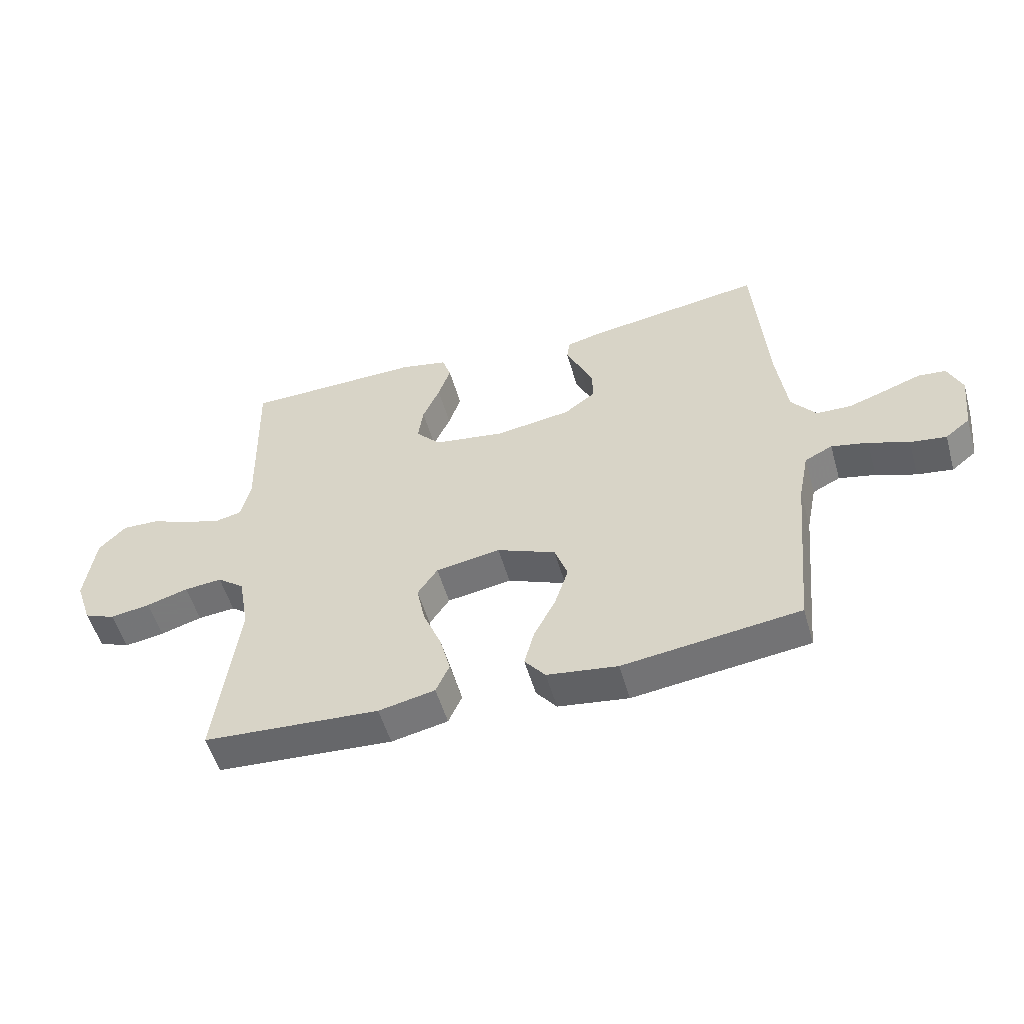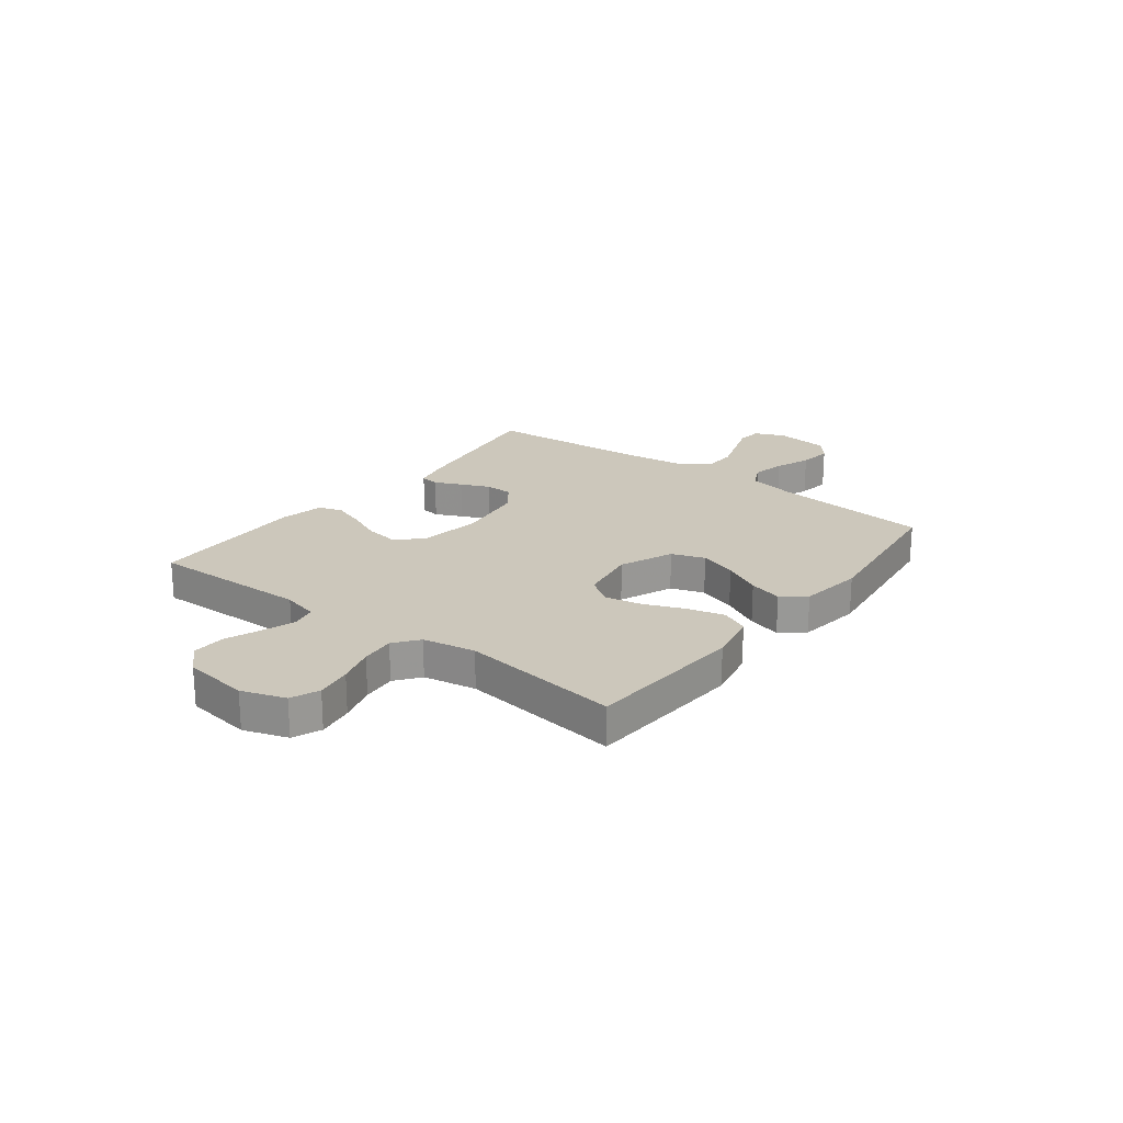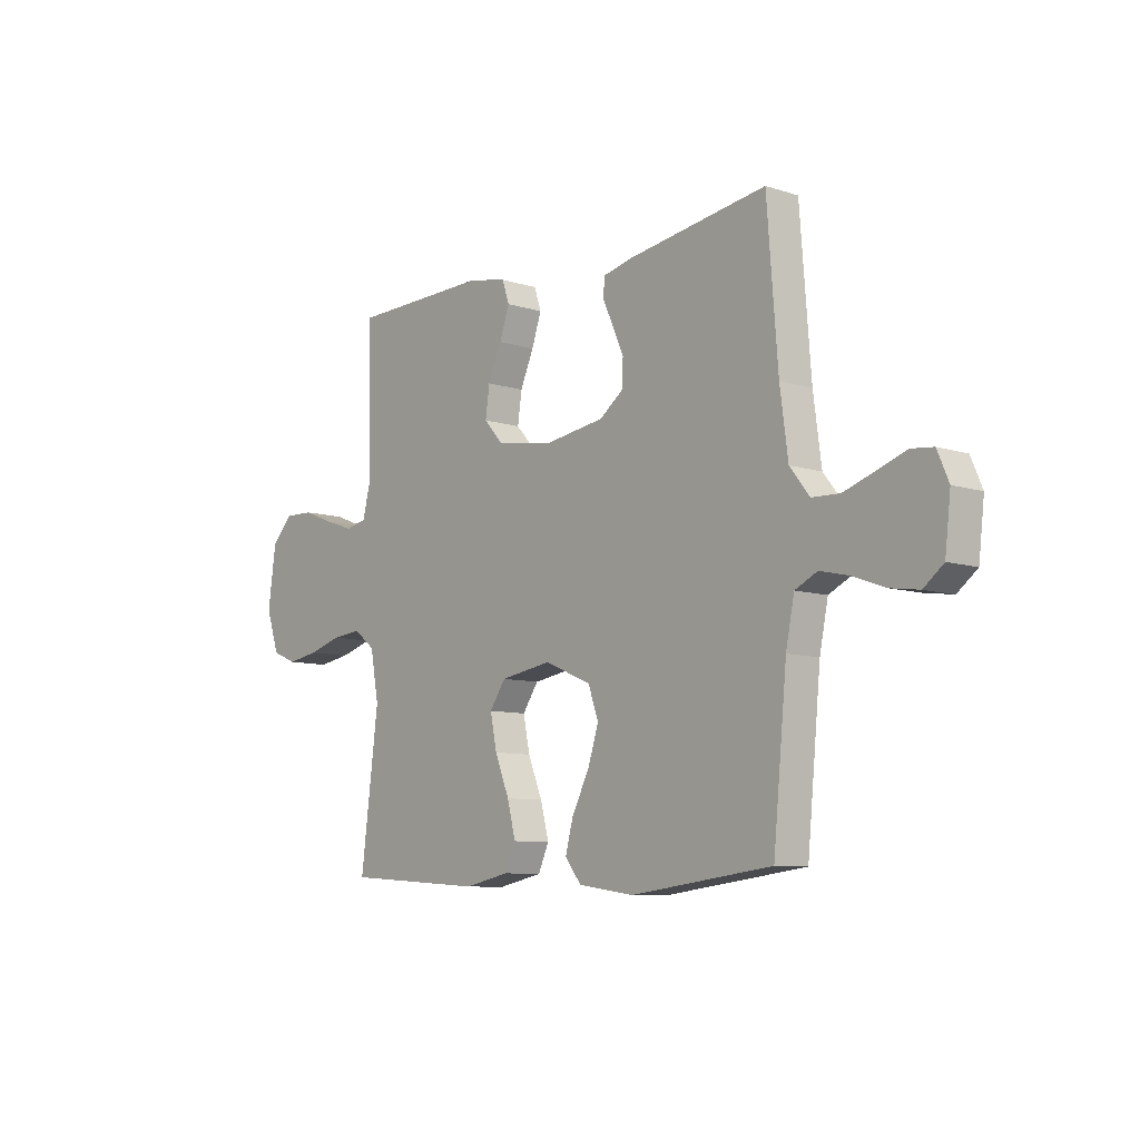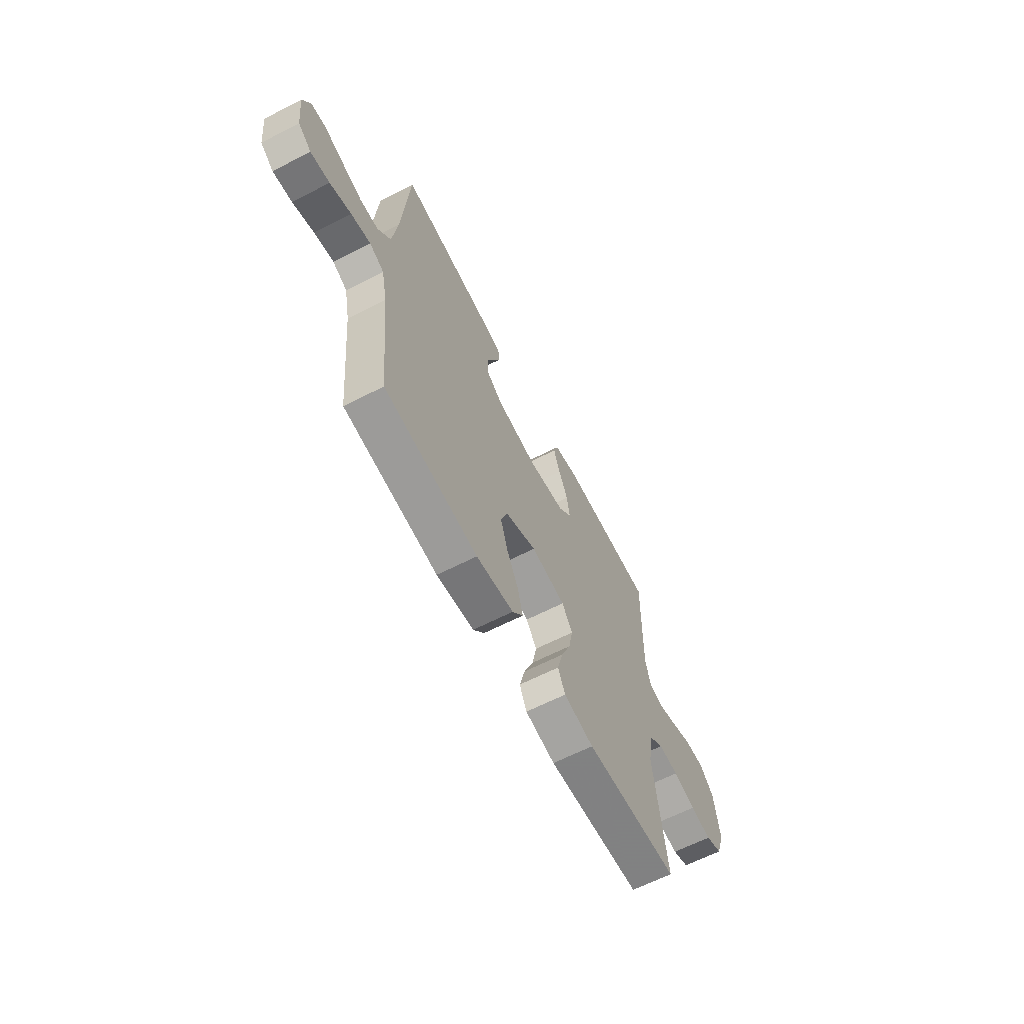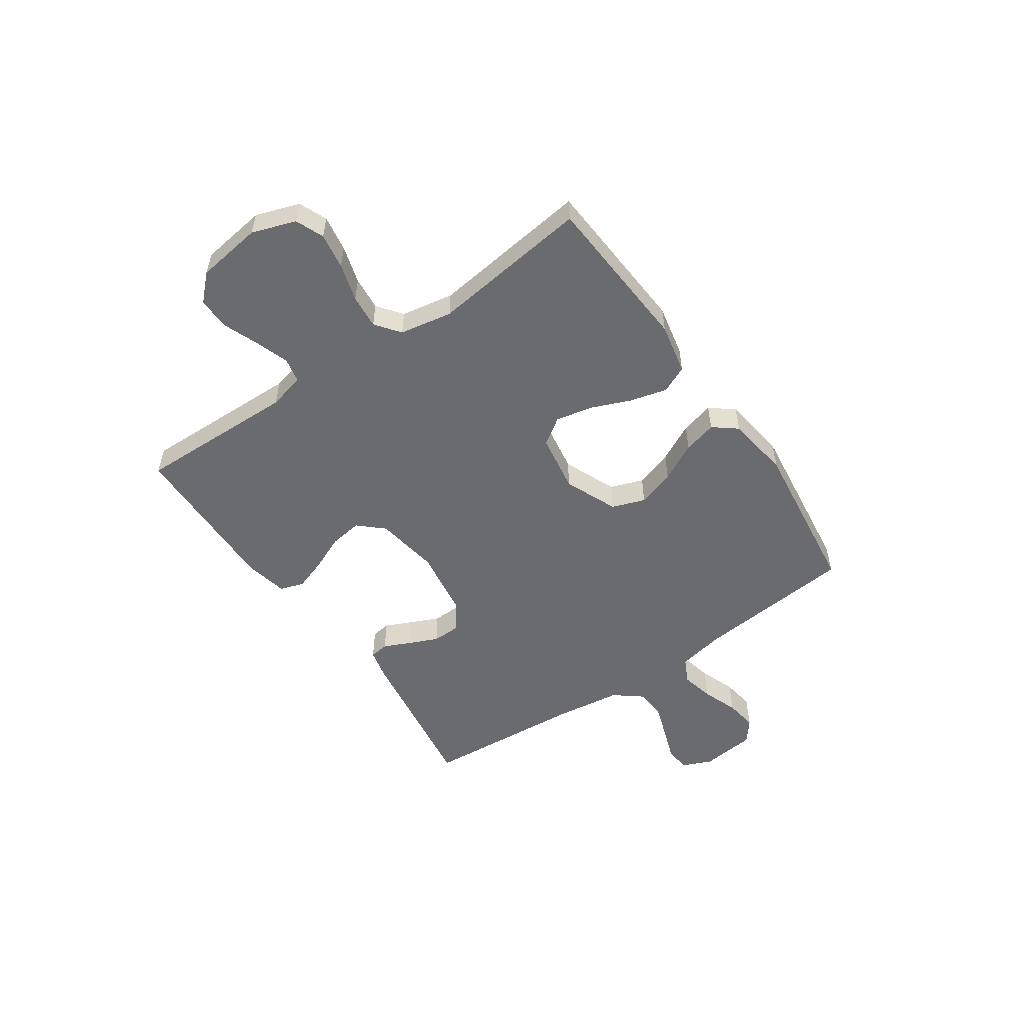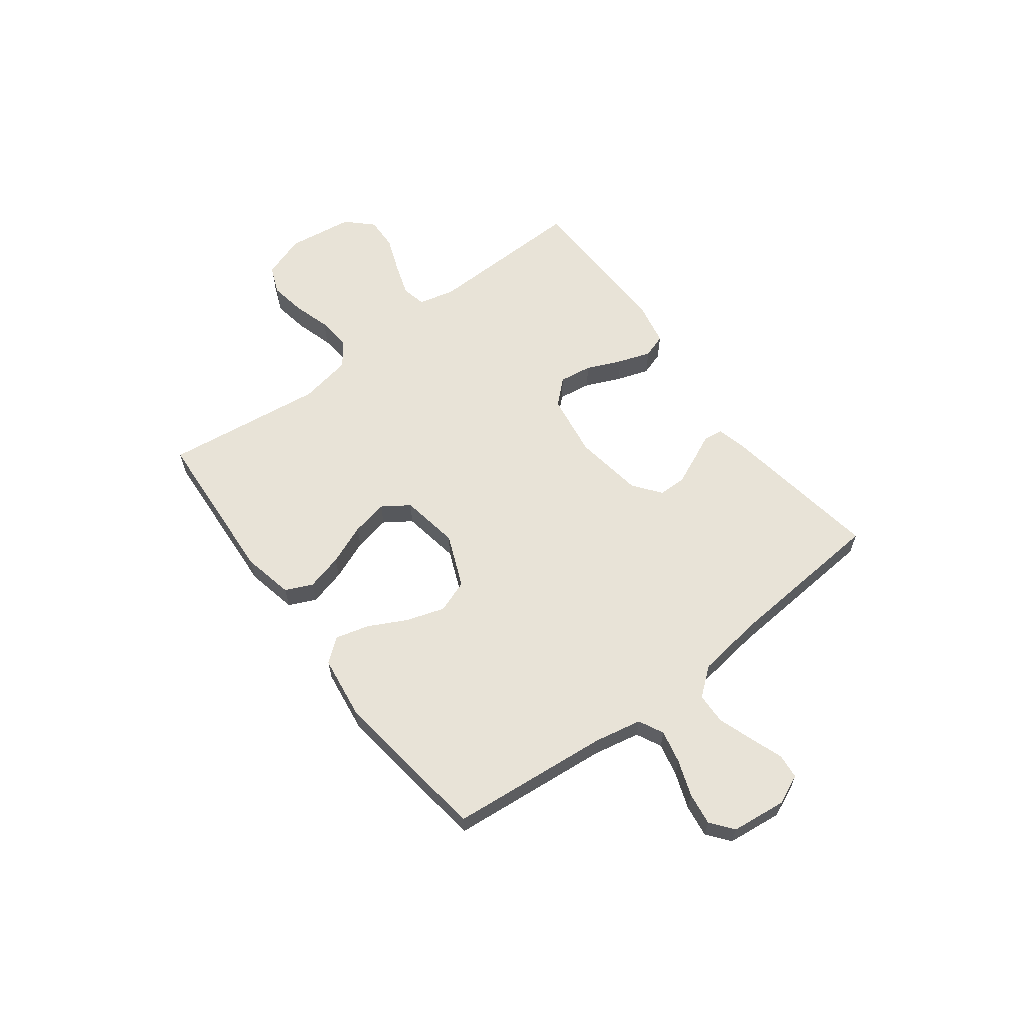
<metadata>
{"format":"obj","ext":"obj","renderer":"f3d","projection":"perspective","resolution":1024,"background":"white","views":[{"elev":-53.5,"azim":-164.0,"up":"+Z"},{"elev":21.7,"azim":127.5,"up":"+Y"},{"elev":-8.7,"azim":-130.6,"up":"+Z"},{"elev":-63.8,"azim":-62.7,"up":"+Z"},{"elev":-53.4,"azim":124.6,"up":"+Y"},{"elev":61.5,"azim":-127.2,"up":"+Y"}]}
</metadata>
<code>
v -0.5 0.07 -0.5
v -0.529 0.07 -0.2
v -0.547 0.07 -0.111
v -0.594 0.07 -0.088
v -0.656 0.07 -0.102
v -0.724 0.07 -0.127
v -0.785 0.07 -0.136
v -0.827 0.07 -0.103
v -0.839 0.07 0
v -0.815 0.07 0.056
v -0.768 0.07 0.061
v -0.706 0.07 0.039
v -0.641 0.07 0.017
v -0.582 0.07 0.019
v -0.54 0.07 0.072
v -0.523 0.07 0.2
v -0.5 0.07 0.5
v -0.2 0.07 0.455
v -0.141 0.07 0.441
v -0.136 0.07 0.405
v -0.159 0.07 0.355
v -0.183 0.07 0.3
v -0.182 0.07 0.248
v -0.13 0.07 0.209
v 0 0.07 0.19
v 0.12 0.07 0.209
v 0.162 0.07 0.255
v 0.153 0.07 0.317
v 0.124 0.07 0.383
v 0.103 0.07 0.444
v 0.118 0.07 0.489
v 0.2 0.07 0.506
v 0.5 0.07 0.5
v 0.493 0.07 0.2
v 0.51 0.07 0.132
v 0.556 0.07 0.122
v 0.618 0.07 0.143
v 0.685 0.07 0.169
v 0.747 0.07 0.171
v 0.793 0.07 0.124
v 0.81 0.07 0
v 0.782 0.07 -0.082
v 0.729 0.07 -0.104
v 0.661 0.07 -0.093
v 0.59 0.07 -0.072
v 0.526 0.07 -0.066
v 0.48 0.07 -0.101
v 0.462 0.07 -0.2
v 0.5 0.07 -0.5
v 0.2 0.07 -0.52
v 0.104 0.07 -0.5
v 0.081 0.07 -0.449
v 0.099 0.07 -0.38
v 0.13 0.07 -0.304
v 0.144 0.07 -0.235
v 0.11 0.07 -0.185
v 0 0.07 -0.167
v -0.1 0.07 -0.209
v -0.122 0.07 -0.271
v -0.099 0.07 -0.342
v -0.062 0.07 -0.414
v -0.045 0.07 -0.477
v -0.08 0.07 -0.521
v -0.2 0.07 -0.538
v -0.5 0 -0.5
v -0.529 0 -0.2
v -0.547 0 -0.111
v -0.594 0 -0.088
v -0.656 0 -0.102
v -0.724 0 -0.127
v -0.785 0 -0.136
v -0.827 0 -0.103
v -0.839 0 0
v -0.815 0 0.056
v -0.768 0 0.061
v -0.706 0 0.039
v -0.641 0 0.017
v -0.582 0 0.019
v -0.54 0 0.072
v -0.523 0 0.2
v -0.5 0 0.5
v -0.2 0 0.455
v -0.141 0 0.441
v -0.136 0 0.405
v -0.159 0 0.355
v -0.183 0 0.3
v -0.182 0 0.248
v -0.13 0 0.209
v 0 0 0.19
v 0.12 0 0.209
v 0.162 0 0.255
v 0.153 0 0.317
v 0.124 0 0.383
v 0.103 0 0.444
v 0.118 0 0.489
v 0.2 0 0.506
v 0.5 0 0.5
v 0.493 0 0.2
v 0.51 0 0.132
v 0.556 0 0.122
v 0.618 0 0.143
v 0.685 0 0.169
v 0.747 0 0.171
v 0.793 0 0.124
v 0.81 0 0
v 0.782 0 -0.082
v 0.729 0 -0.104
v 0.661 0 -0.093
v 0.59 0 -0.072
v 0.526 0 -0.066
v 0.48 0 -0.101
v 0.462 0 -0.2
v 0.5 0 -0.5
v 0.2 0 -0.52
v 0.104 0 -0.5
v 0.081 0 -0.449
v 0.099 0 -0.38
v 0.13 0 -0.304
v 0.144 0 -0.235
v 0.11 0 -0.185
v 0 0 -0.167
v -0.1 0 -0.209
v -0.122 0 -0.271
v -0.099 0 -0.342
v -0.062 0 -0.414
v -0.045 0 -0.477
v -0.08 0 -0.521
v -0.2 0 -0.538
f 64 1 2
f 63 64 2
f 62 63 2
f 61 62 2
f 60 61 2
f 59 60 2 3
f 58 59 3 4
f 57 58 4
f 52 53 54
f 51 52 54
f 50 51 54
f 49 50 54
f 48 49 54
f 47 48 54 55
f 46 47 55 56
f 43 44 45
f 42 43 45
f 41 42 45
f 40 41 45
f 39 40 45
f 38 39 45
f 37 38 45
f 36 37 45 46
f 46 56 57
f 36 46 57
f 35 36 57
f 32 33 34
f 31 32 34
f 30 31 34
f 29 30 34
f 28 29 34
f 27 28 34 35
f 19 20 21
f 18 19 21
f 17 18 21
f 16 17 21
f 15 16 21 22
f 14 15 22 23
f 10 11 12
f 9 10 12
f 8 9 12
f 7 8 12
f 6 7 12
f 5 6 12
f 4 5 12 13
f 57 4 13 14
f 26 27 35 57
f 25 26 57 14
f 14 23 24
f 14 24 25
f 66 65 128
f 66 128 127
f 66 127 126
f 66 126 125
f 66 125 124
f 67 66 124 123
f 68 67 123 122
f 68 122 121
f 118 117 116
f 118 116 115
f 118 115 114
f 118 114 113
f 118 113 112
f 119 118 112 111
f 120 119 111 110
f 109 108 107
f 109 107 106
f 109 106 105
f 109 105 104
f 109 104 103
f 109 103 102
f 109 102 101
f 110 109 101 100
f 121 120 110
f 121 110 100
f 121 100 99
f 98 97 96
f 98 96 95
f 98 95 94
f 98 94 93
f 98 93 92
f 99 98 92 91
f 85 84 83
f 85 83 82
f 85 82 81
f 85 81 80
f 86 85 80 79
f 87 86 79 78
f 76 75 74
f 76 74 73
f 76 73 72
f 76 72 71
f 76 71 70
f 76 70 69
f 77 76 69 68
f 78 77 68 121
f 121 99 91 90
f 78 121 90 89
f 88 87 78
f 89 88 78
f 1 65 66 2
f 2 66 67 3
f 3 67 68 4
f 4 68 69 5
f 5 69 70 6
f 6 70 71 7
f 7 71 72 8
f 8 72 73 9
f 9 73 74 10
f 10 74 75 11
f 11 75 76 12
f 12 76 77 13
f 13 77 78 14
f 14 78 79 15
f 15 79 80 16
f 16 80 81 17
f 17 81 82 18
f 18 82 83 19
f 19 83 84 20
f 20 84 85 21
f 21 85 86 22
f 22 86 87 23
f 23 87 88 24
f 24 88 89 25
f 25 89 90 26
f 26 90 91 27
f 27 91 92 28
f 28 92 93 29
f 29 93 94 30
f 30 94 95 31
f 31 95 96 32
f 32 96 97 33
f 33 97 98 34
f 34 98 99 35
f 35 99 100 36
f 36 100 101 37
f 37 101 102 38
f 38 102 103 39
f 39 103 104 40
f 40 104 105 41
f 41 105 106 42
f 42 106 107 43
f 43 107 108 44
f 44 108 109 45
f 45 109 110 46
f 46 110 111 47
f 47 111 112 48
f 48 112 113 49
f 49 113 114 50
f 50 114 115 51
f 51 115 116 52
f 52 116 117 53
f 53 117 118 54
f 54 118 119 55
f 55 119 120 56
f 56 120 121 57
f 57 121 122 58
f 58 122 123 59
f 59 123 124 60
f 60 124 125 61
f 61 125 126 62
f 62 126 127 63
f 63 127 128 64
f 64 128 65 1

</code>
